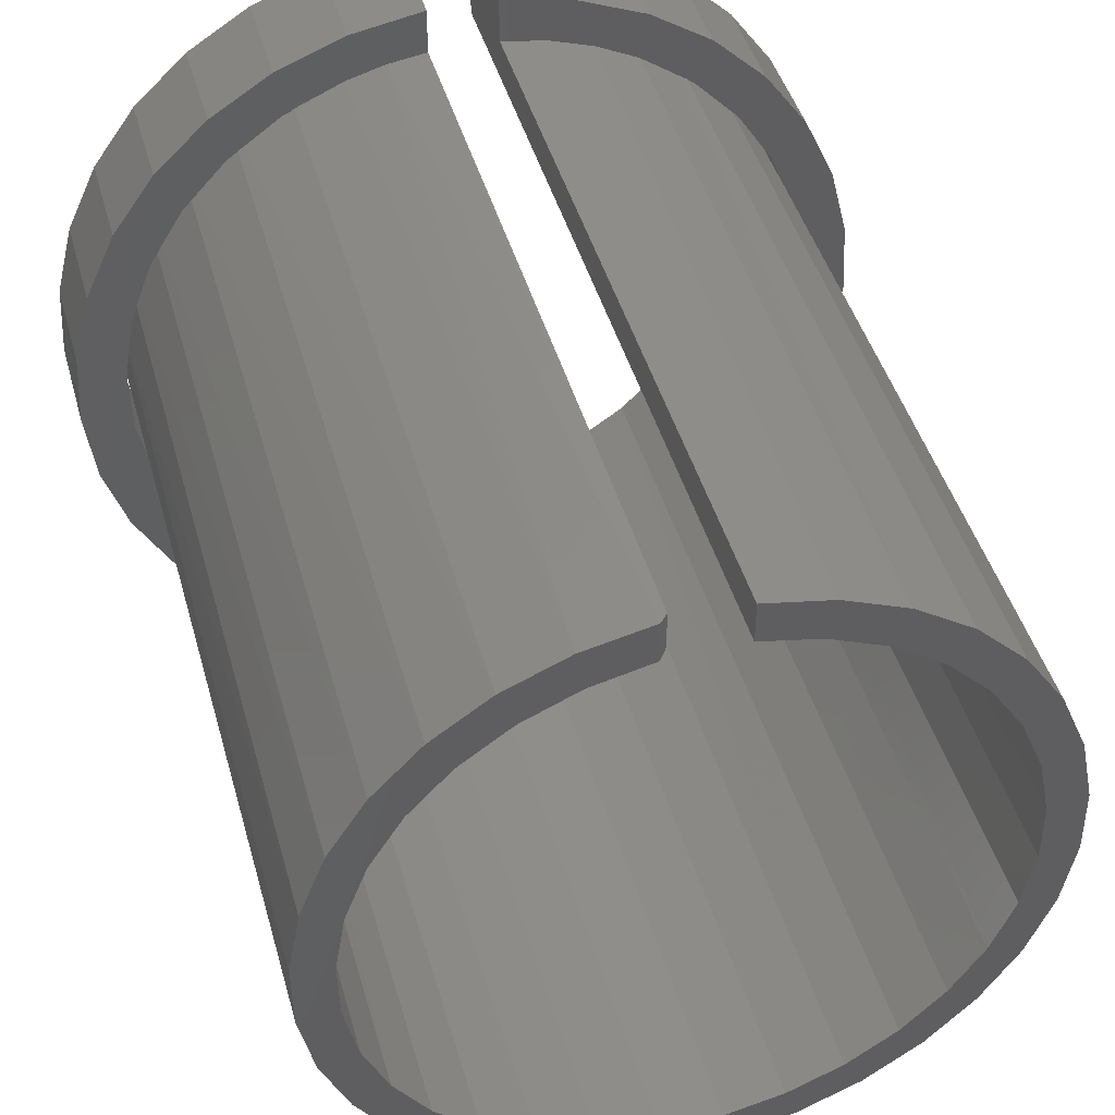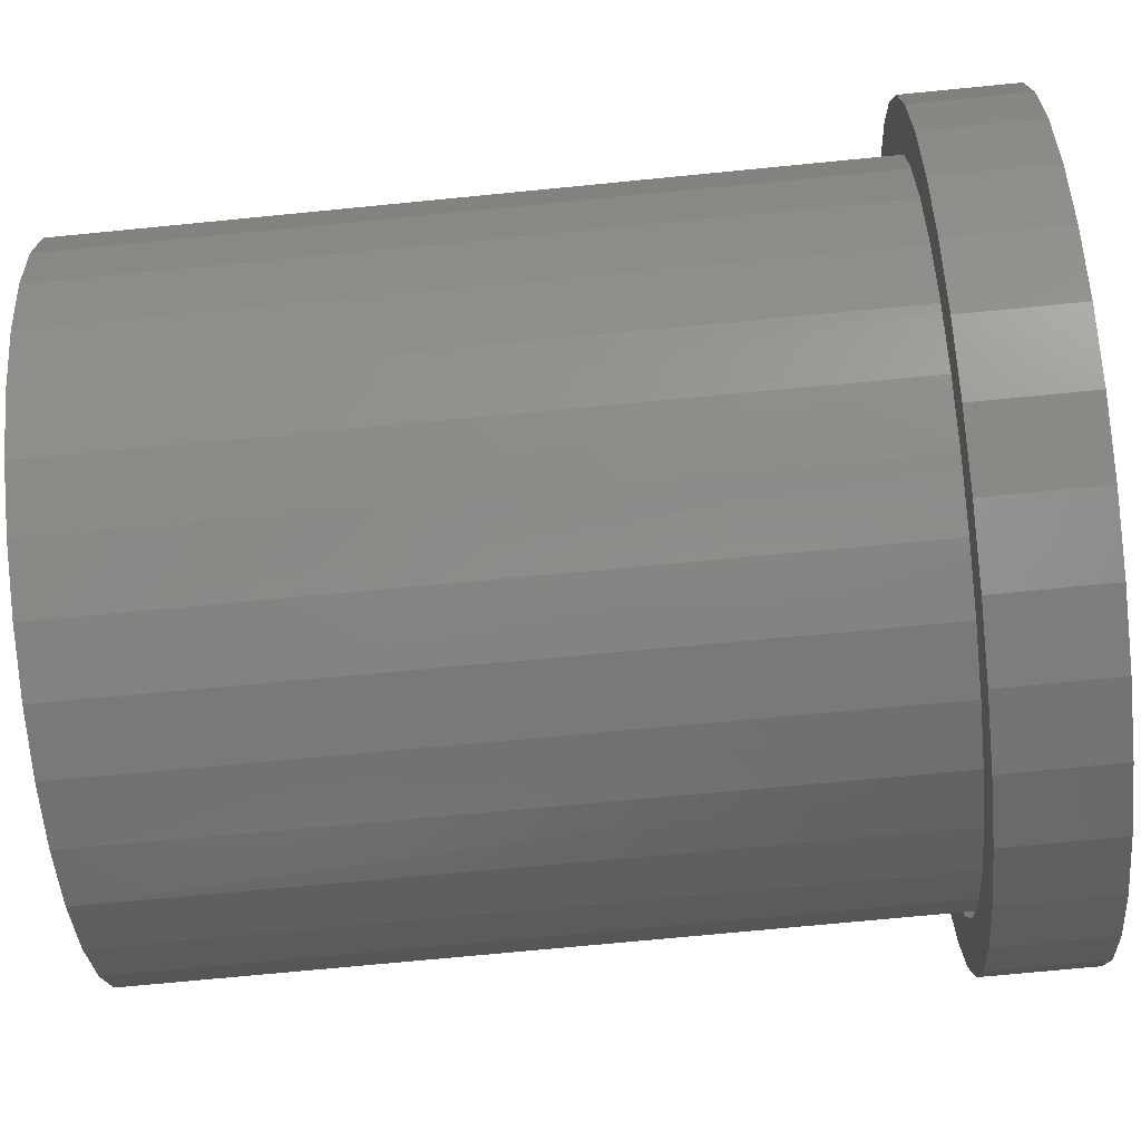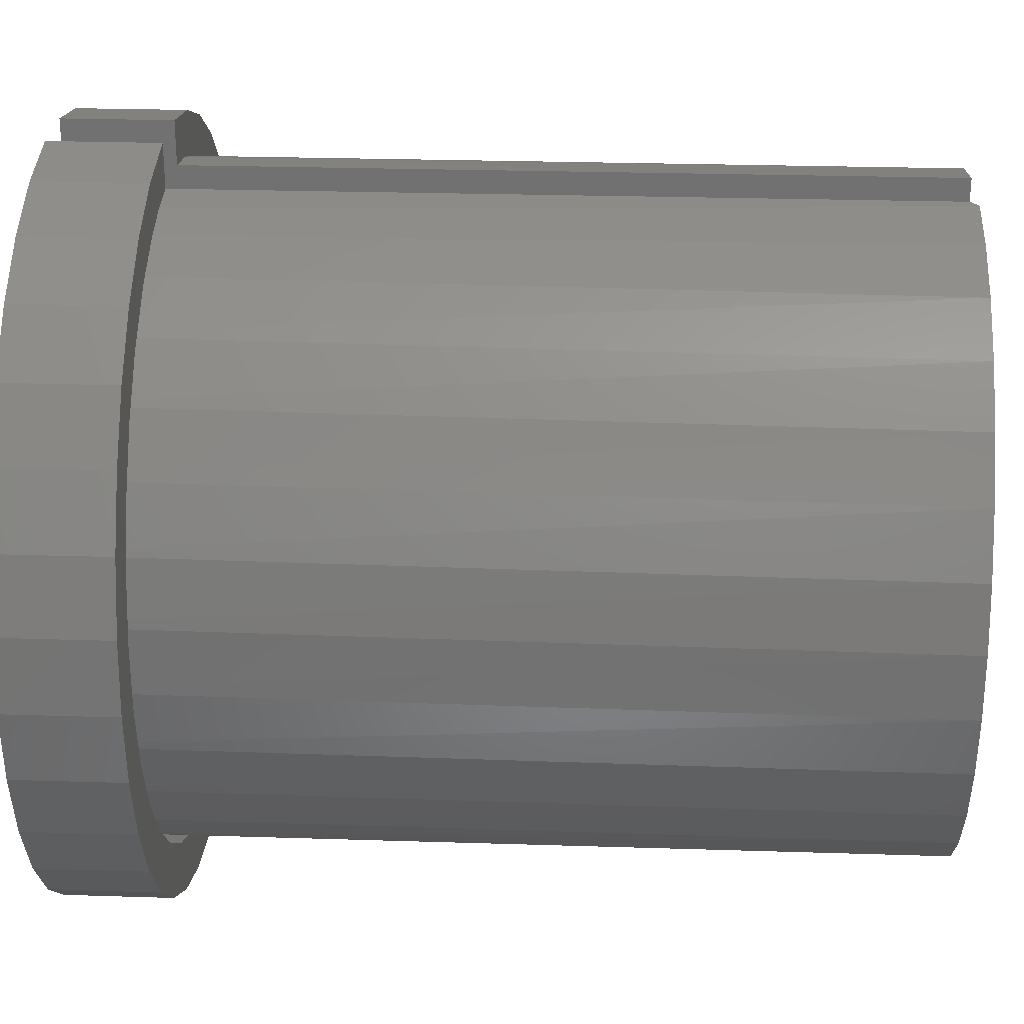
<metadata>
{"format":"stl","ext":"stl","renderer":"f3d","projection":"perspective","resolution":1024,"background":"white","views":[{"elev":43.9,"azim":164.7,"up":"+Y"},{"elev":-71.9,"azim":-84.4,"up":"+Y"},{"elev":26.3,"azim":92.9,"up":"+Y"}]}
</metadata>
<code>
# stl→obj: 313 verts, 626 faces
v 0.1866 -0.2418 -0.75
v 0.2578 -0.2222 -0.75
v 0.2108 -0.2679 -0.75
v 0.1378 -0.2732 -0.75
v 0.1558 -0.3035 -0.75
v 0.0838 -0.2945 -0.75
v 0.02673 -0.3049 -0.75
v 0.09493 -0.3278 -0.75
v -0.09917 -0.3256 -0.75
v -0.03503 -0.339 -0.75
v 0.0305 -0.3398 -0.75
v 0.04235 0.2881 -0.75
v 0.04235 0.3277 -0.75
v 0.1063 0.3134 -0.75
v 0.1663 0.287 -0.75
v 0.09879 0.2746 -0.75
v -0.03125 0.2891 -0.75
v -0.08802 0.2771 -0.75
v -0.1561 0.2908 -0.75
v -0.09553 0.3158 -0.75
v -0.03125 0.3285 -0.75
v 0.269 0.125 -0.75
v 0.2383 0.1743 -0.75
v 0.3007 0.1469 -0.75
v 0.1986 0.2166 -0.75
v 0.2654 0.2021 -0.75
v 0.1515 0.2505 -0.75
v 0.22 0.2494 -0.75
v 0.2284 -0.2016 -0.75
v 0.2617 -0.1541 -0.75
v 0.2951 -0.1683 -0.75
v 0.2851 -0.101 -0.75
v 0.3211 -0.1082 -0.75
v 0.2978 -0.04438 -0.75
v 0.335 -0.04414 -0.75
v 0.2993 0.01362 -0.75
v 0.3362 0.02138 -0.75
v 0.2896 0.07081 -0.75
v 0.3246 0.08589 -0.75
v -0.2621 0.1321 -0.75
v -0.2937 0.1539 -0.75
v -0.2301 0.1805 -0.75
v -0.2571 0.2082 -0.75
v -0.1894 0.2217 -0.75
v -0.2107 0.2545 -0.75
v -0.1414 0.2544 -0.75
v -0.1414 -0.2695 -0.75
v -0.2136 -0.2629 -0.75
v -0.1894 -0.2368 -0.75
v -0.2595 -0.2162 -0.75
v -0.2301 -0.1955 -0.75
v -0.2955 -0.1614 -0.75
v -0.2621 -0.1471 -0.75
v -0.3202 -0.1007 -0.75
v -0.2842 -0.09347 -0.75
v -0.3325 -0.03633 -0.75
v -0.2954 -0.03655 -0.75
v -0.3322 0.02921 -0.75
v -0.2954 0.02146 -0.75
v -0.3191 0.09343 -0.75
v -0.2842 0.07838 -0.75
v -0.03128 -0.3042 -0.75
v -0.1595 -0.2999 -0.75
v -0.08805 -0.2922 -0.75
v 0.03536 0.3281 0
v 0.03454 0.3285 -0.7422
v 0.07472 0.3221 0
v 0.03454 0.3285 0.1094
v 0.07469 0.3219 0.1016
v 0.03454 0.3285 0.1016
v 0.09906 0.3157 0.1094
v -0.03125 0.3285 0.1094
v -0.07738 0.3203 0.1016
v -0.09578 0.3157 0.1094
v -0.03125 0.3285 0.1016
v -0.1566 0.2905 0.1094
v -0.122 0.3063 0.1016
v 0.113 0.3111 0
v 0.2145 0.254 0.1094
v 0.2611 0.2075 0.1094
v 0.2976 0.1528 0.1094
v 0.3228 0.09197 0.1094
v 0.3356 0.02745 0.1094
v 0.3356 -0.03834 0.1094
v 0.3228 -0.1029 0.1094
v 0.2976 -0.1637 0.1094
v 0.2611 -0.2184 0.1094
v 0.2145 -0.2649 0.1094
v 0.1598 -0.3014 0.1094
v 0.09906 -0.3266 0.1094
v 0.03454 -0.3394 0.1094
v -0.03125 -0.3394 0.1094
v -0.09578 -0.3266 0.1094
v -0.1566 -0.3014 0.1094
v -0.2113 -0.2649 0.1094
v -0.2578 -0.2184 0.1094
v -0.2943 -0.1637 0.1094
v -0.3195 -0.1029 0.1094
v -0.3323 -0.03834 0.1094
v -0.3323 0.02745 0.1094
v -0.3195 0.09197 0.1094
v -0.2943 0.1528 0.1094
v -0.2578 0.2075 0.1094
v -0.1221 0.3065 0
v -0.1643 0.2863 0.1016
v -0.1643 0.2863 0
v -0.2113 0.254 0.1094
v 0.113 0.3111 0.1016
v 0.1598 0.2905 0.1094
v -0.03125 0.3281 0
v -0.07744 0.3207 0
v 0.03454 0.2891 0
v 0.03749 0.2899 0
v 0.03454 0.2891 0.1094
v 0.03866 0.2891 0
v 0.03995 0.2885 0
v 0.04131 0.2882 0
v 0.04041 0.2884 -0.7481
v 0.09155 0.277 0.1094
v 0.04131 0.2882 -0.749
v 0.1451 0.2541 0.1094
v 0.1932 0.2213 0.1094
v 0.2341 0.1797 0.1094
v 0.266 0.1309 0.1094
v 0.2879 0.07692 0.1094
v 0.2988 0.01969 0.1094
v 0.2985 -0.03857 0.1094
v 0.2868 -0.09566 0.1094
v 0.2642 -0.1494 0.1094
v 0.2317 -0.1977 0.1094
v 0.1903 -0.2388 0.1094
v 0.1418 -0.271 0.1094
v 0.08794 -0.2933 0.1094
v 0.03078 -0.3046 0.1094
v -0.02749 -0.3046 0.1094
v -0.08465 -0.2933 0.1094
v -0.1385 -0.271 0.1094
v -0.187 -0.2388 0.1094
v -0.2284 -0.1977 0.1094
v -0.2609 -0.1494 0.1094
v -0.2835 -0.09566 0.1094
v -0.2952 -0.03857 0.1094
v -0.2955 0.01969 0.1094
v -0.2846 0.07692 0.1094
v -0.2627 0.1309 0.1094
v -0.2308 0.1797 0.1094
v -0.19 0.2213 0.1094
v -0.1418 0.2541 0.1094
v -0.08826 0.277 0.1094
v -0.03125 0.2891 0.1094
v 0.03504 0.2932 0
v 0.03467 0.2946 0
v 0.03454 0.296 0
v 0.03454 0.296 -0.7422
v -0.03125 0.3725 0.1094
v -0.03125 0.3725 0
v -0.03125 0.336 0.1094
v 0.07574 -0.3954 0.1094
v -0.07163 -0.3954 0.1094
v 0.002056 -0.4024 0.1094
v -0.1041 0.3592 0.1094
v -0.173 0.3322 0.1094
v -0.09612 0.3234 0.1094
v 0.03536 0.336 0.1094
v 0.1002 0.3234 0.1094
v 0.1771 0.3322 0.1094
v 0.1082 0.3592 0.1094
v 0.03536 0.3725 0.1094
v 0.2397 0.2927 0.1094
v 0.1615 0.2988 0.1094
v 0.2937 0.242 0.1094
v 0.2171 0.2631 0.1094
v 0.337 0.182 0.1094
v 0.2649 0.2175 0.1094
v 0.3032 0.1636 0.1094
v 0.3682 0.1149 0.1094
v 0.3306 0.1035 0.1094
v 0.386 0.04303 0.1094
v 0.3461 0.03929 0.1094
v 0.3899 -0.0309 0.1094
v 0.3493 -0.02671 0.1094
v 0.3797 -0.1042 0.1094
v 0.3398 -0.0921 0.1094
v 0.3557 -0.1743 0.1094
v 0.3182 -0.1545 0.1094
v 0.3189 -0.2385 0.1094
v 0.2852 -0.2117 0.1094
v 0.2419 -0.2617 0.1094
v 0.2706 -0.2946 0.1094
v 0.1899 -0.3025 0.1094
v 0.2125 -0.3404 0.1094
v 0.1312 -0.3328 0.1094
v 0.1468 -0.3744 0.1094
v 0.06783 -0.3514 0.1094
v 0.002056 -0.3576 0.1094
v -0.1426 -0.3744 0.1094
v -0.1574 0.2988 0.1094
v -0.2356 0.2927 0.1094
v -0.213 0.2631 0.1094
v -0.2895 0.242 0.1094
v -0.2608 0.2175 0.1094
v -0.3329 0.182 0.1094
v -0.2991 0.1636 0.1094
v -0.3265 0.1035 0.1094
v -0.364 0.1149 0.1094
v -0.342 0.03929 0.1094
v -0.3819 0.04303 0.1094
v -0.3452 -0.02671 0.1094
v -0.3858 -0.0309 0.1094
v -0.3357 -0.0921 0.1094
v -0.3756 -0.1042 0.1094
v -0.3141 -0.1545 0.1094
v -0.3516 -0.1743 0.1094
v -0.2811 -0.2117 0.1094
v -0.3148 -0.2385 0.1094
v -0.2378 -0.2617 0.1094
v -0.1858 -0.3025 0.1094
v -0.2665 -0.2946 0.1094
v -0.1271 -0.3328 0.1094
v -0.2084 -0.3404 0.1094
v -0.06371 -0.3514 0.1094
v 0.03536 0.3725 0
v 0.1082 0.3592 0
v 0.1771 0.3322 0
v 0.2397 0.2927 0
v 0.2937 0.242 0
v 0.337 0.182 0
v 0.3682 0.1149 0
v 0.386 0.04303 0
v 0.3899 -0.0309 0
v 0.3797 -0.1042 0
v 0.3557 -0.1743 0
v 0.3189 -0.2385 0
v 0.2706 -0.2946 0
v 0.2125 -0.3404 0
v 0.1468 -0.3744 0
v 0.07574 -0.3954 0
v 0.002056 -0.4024 0
v -0.07163 -0.3954 0
v -0.1426 -0.3744 0
v -0.2084 -0.3404 0
v -0.2665 -0.2946 0
v -0.3148 -0.2385 0
v -0.3516 -0.1743 0
v -0.3756 -0.1042 0
v -0.3858 -0.0309 0
v -0.3819 0.04303 0
v -0.364 0.1149 0
v -0.3329 0.182 0
v -0.2895 0.242 0
v -0.2356 0.2927 0
v -0.173 0.3322 0
v -0.1041 0.3592 0
v 0.03565 0.292 0
v 0.03647 0.2908 0
v 0.0324 -0.3485 0
v 0.09716 -0.3363 0.1016
v 0.09716 -0.3363 0
v 0.1583 -0.3118 0.1016
v 0.1583 -0.3118 0
v 0.2136 -0.2759 0.1016
v 0.2136 -0.2759 0
v 0.261 -0.2301 0.1016
v 0.261 -0.2301 0
v 0.2986 -0.176 0.1016
v 0.2986 -0.176 0
v 0.325 -0.1156 0.1016
v 0.325 -0.1156 0
v 0.3393 -0.05126 0.1016
v 0.3393 -0.05126 0
v 0.341 0.01462 0.1016
v 0.341 0.01462 0
v 0.3298 0.07958 0.1016
v 0.3298 0.07958 0
v 0.3064 0.1412 0.1016
v 0.3064 0.1412 0
v 0.2715 0.1971 0.1016
v 0.2715 0.1971 0
v 0.2264 0.2452 0.1016
v 0.2264 0.2452 0
v 0.1729 0.2837 0.1016
v 0.1729 0.2837 0
v 0.0324 -0.3485 0.1016
v -0.0335 -0.348 0
v -0.0335 -0.348 0.1016
v -0.09806 -0.3347 0
v -0.09806 -0.3347 0.1016
v -0.1589 -0.3093 0
v -0.1589 -0.3093 0.1016
v -0.2136 -0.2726 0
v -0.2136 -0.2726 0.1016
v -0.2602 -0.2261 0
v -0.2602 -0.2261 0.1016
v -0.297 -0.1714 0
v -0.297 -0.1714 0.1016
v -0.3225 -0.1106 0
v -0.3225 -0.1106 0.1016
v -0.3358 -0.04606 0
v -0.3358 -0.04606 0.1016
v -0.3364 0.01984 0
v -0.3364 0.01984 0.1016
v -0.3243 0.08462 0
v -0.3243 0.08462 0.1016
v -0.2999 0.1458 0
v -0.2999 0.1458 0.1016
v -0.2641 0.2012 0
v -0.2641 0.2012 0.1016
v -0.2183 0.2486 0
v -0.2183 0.2486 0.1016
v 0.03486 0.2938 -0.7425
v 0.03578 0.2917 -0.7434
v 0.03722 0.2901 -0.7449
v 0.03883 0.289 -0.7465
f 1 2 3
f 3 4 1
f 4 3 5
f 6 4 5
f 5 7 6
f 8 7 5
f 8 9 7
f 10 9 8
f 11 10 8
f 12 13 14
f 12 14 15
f 12 15 16
f 17 18 19
f 17 19 20
f 17 20 21
f 22 23 24
f 24 23 25
f 24 25 26
f 26 25 27
f 26 27 28
f 28 27 16
f 28 16 15
f 1 29 2
f 2 29 30
f 2 30 31
f 31 30 32
f 31 32 33
f 33 32 34
f 33 34 35
f 35 34 36
f 35 36 37
f 37 36 38
f 37 38 39
f 39 38 22
f 39 22 24
f 40 41 42
f 42 41 43
f 42 43 44
f 44 43 45
f 44 45 46
f 46 45 19
f 46 19 18
f 47 48 49
f 49 48 50
f 49 50 51
f 51 50 52
f 51 52 53
f 53 52 54
f 53 54 55
f 55 54 56
f 55 56 57
f 57 56 58
f 57 58 59
f 59 58 60
f 59 60 61
f 61 60 41
f 61 41 40
f 7 9 62
f 62 9 63
f 62 63 64
f 64 63 48
f 64 48 47
f 65 13 66
f 65 67 13
f 68 69 70
f 68 71 69
f 72 73 74
f 72 75 73
f 76 74 77
f 77 74 73
f 13 67 14
f 78 14 67
f 15 79 28
f 28 79 80
f 28 80 26
f 26 80 81
f 26 81 24
f 24 81 82
f 24 82 39
f 39 82 83
f 39 83 37
f 37 83 84
f 37 84 35
f 35 84 85
f 35 85 33
f 33 85 86
f 33 86 31
f 31 86 87
f 31 87 2
f 2 87 88
f 2 88 3
f 3 88 89
f 3 89 5
f 5 89 90
f 5 90 8
f 8 90 91
f 8 91 11
f 11 91 92
f 11 92 10
f 10 92 93
f 10 93 9
f 9 93 94
f 9 94 63
f 63 94 95
f 63 95 48
f 48 95 96
f 48 96 50
f 50 96 97
f 50 97 52
f 52 97 98
f 52 98 54
f 54 98 99
f 54 99 56
f 56 99 100
f 56 100 58
f 58 100 101
f 58 101 60
f 60 101 102
f 60 102 41
f 41 102 103
f 41 103 43
f 19 104 20
f 105 106 107
f 105 107 76
f 105 76 77
f 108 69 71
f 108 71 109
f 108 109 78
f 14 78 15
f 15 78 109
f 15 109 79
f 43 103 45
f 45 103 107
f 45 107 19
f 19 107 106
f 19 106 104
f 110 21 111
f 111 21 20
f 111 20 104
f 112 113 114
f 115 114 113
f 116 114 115
f 117 118 119
f 117 114 116
f 117 119 114
f 16 119 12
f 119 120 12
f 120 119 118
f 121 119 16
f 27 121 16
f 122 121 27
f 25 122 27
f 123 122 25
f 23 123 25
f 124 123 23
f 22 124 23
f 125 124 22
f 38 125 22
f 126 125 38
f 36 126 38
f 127 126 36
f 34 127 36
f 128 127 34
f 32 128 34
f 129 128 32
f 30 129 32
f 130 129 30
f 29 130 30
f 131 130 29
f 1 131 29
f 132 131 1
f 4 132 1
f 133 132 4
f 6 133 4
f 134 133 6
f 7 134 6
f 135 134 7
f 62 135 7
f 136 135 62
f 64 136 62
f 137 136 64
f 47 137 64
f 138 137 47
f 49 138 47
f 139 138 49
f 51 139 49
f 140 139 51
f 53 140 51
f 141 140 53
f 55 141 53
f 142 141 55
f 57 142 55
f 143 142 57
f 59 143 57
f 144 143 59
f 61 144 59
f 145 144 61
f 61 40 145
f 145 40 42
f 145 42 146
f 146 42 44
f 146 44 147
f 147 44 46
f 147 46 148
f 148 46 18
f 148 18 149
f 149 18 17
f 149 17 150
f 114 151 112
f 152 114 153
f 151 114 152
f 114 68 70
f 114 70 65
f 114 65 153
f 153 65 154
f 154 65 66
f 155 75 156
f 155 157 75
f 75 150 17
f 75 72 150
f 110 156 75
f 110 75 17
f 110 17 21
f 158 159 160
f 157 155 161
f 157 161 162
f 157 162 163
f 164 165 166
f 164 166 167
f 164 167 168
f 166 165 169
f 169 165 170
f 169 170 171
f 171 170 172
f 171 172 173
f 173 172 174
f 173 174 175
f 173 175 176
f 176 175 177
f 176 177 178
f 178 177 179
f 178 179 180
f 180 179 181
f 180 181 182
f 182 181 183
f 182 183 184
f 184 183 185
f 184 185 186
f 186 185 187
f 186 187 188
f 186 188 189
f 189 188 190
f 189 190 191
f 191 190 192
f 191 192 193
f 193 192 194
f 193 194 195
f 159 158 196
f 196 158 193
f 196 193 195
f 163 162 197
f 197 162 198
f 197 198 199
f 199 198 200
f 199 200 201
f 201 200 202
f 201 202 203
f 203 202 204
f 204 202 205
f 204 205 206
f 206 205 207
f 206 207 208
f 208 207 209
f 208 209 210
f 210 209 211
f 210 211 212
f 212 211 213
f 212 213 214
f 214 213 215
f 214 215 216
f 216 215 217
f 217 215 218
f 217 218 219
f 219 218 220
f 219 220 221
f 221 220 196
f 221 196 195
f 222 168 223
f 223 168 167
f 223 167 224
f 224 167 166
f 224 166 225
f 225 166 169
f 225 169 226
f 226 169 171
f 226 171 227
f 227 171 173
f 227 173 228
f 228 173 176
f 228 176 229
f 229 176 178
f 229 178 230
f 230 178 180
f 230 180 231
f 231 180 182
f 231 182 232
f 232 182 184
f 232 184 233
f 233 184 186
f 233 186 234
f 234 186 189
f 234 189 235
f 235 189 191
f 235 191 236
f 236 191 193
f 236 193 237
f 237 193 158
f 237 158 238
f 238 158 160
f 238 160 239
f 239 160 159
f 239 159 240
f 240 159 196
f 240 196 241
f 241 196 220
f 241 220 242
f 242 220 218
f 242 218 243
f 243 218 215
f 243 215 244
f 244 215 213
f 244 213 245
f 245 213 211
f 245 211 246
f 246 211 209
f 246 209 247
f 247 209 207
f 247 207 248
f 248 207 205
f 248 205 249
f 249 205 202
f 249 202 250
f 250 202 200
f 250 200 251
f 251 200 198
f 251 198 252
f 252 198 162
f 252 162 253
f 253 162 161
f 253 161 156
f 156 161 155
f 88 87 131
f 131 132 88
f 89 88 132
f 89 132 133
f 133 134 89
f 90 89 134
f 90 134 135
f 90 135 93
f 90 93 92
f 90 92 91
f 136 94 135
f 135 94 93
f 150 72 74
f 150 74 76
f 150 76 149
f 114 119 109
f 114 109 71
f 114 71 68
f 109 119 79
f 79 119 121
f 79 121 80
f 80 121 122
f 80 122 81
f 81 122 123
f 81 123 124
f 81 124 82
f 82 124 125
f 82 125 83
f 83 125 126
f 83 126 84
f 84 126 127
f 84 127 85
f 85 127 128
f 85 128 86
f 86 128 129
f 86 129 87
f 87 129 130
f 87 130 131
f 149 76 148
f 148 76 107
f 148 107 147
f 147 107 103
f 147 103 146
f 146 103 102
f 146 102 145
f 145 102 144
f 144 102 101
f 144 101 143
f 143 101 100
f 143 100 142
f 142 100 99
f 142 99 141
f 141 99 98
f 141 98 140
f 140 98 97
f 140 97 139
f 139 97 96
f 139 96 138
f 138 96 95
f 138 95 137
f 137 95 94
f 137 94 136
f 112 151 254
f 112 254 255
f 112 255 113
f 256 257 258
f 258 257 259
f 258 259 260
f 260 259 261
f 260 261 262
f 262 261 263
f 262 263 264
f 264 263 265
f 264 265 266
f 266 265 267
f 266 267 268
f 268 267 269
f 268 269 270
f 270 269 271
f 270 271 272
f 272 271 273
f 272 273 274
f 274 273 275
f 274 275 276
f 276 275 277
f 276 277 278
f 278 277 279
f 278 279 280
f 280 279 281
f 280 281 282
f 282 281 108
f 282 108 78
f 257 256 283
f 283 256 284
f 283 284 285
f 285 284 286
f 285 286 287
f 287 286 288
f 287 288 289
f 289 288 290
f 289 290 291
f 291 290 292
f 291 292 293
f 293 292 294
f 293 294 295
f 295 294 296
f 295 296 297
f 297 296 298
f 297 298 299
f 299 298 300
f 299 300 301
f 301 300 302
f 301 302 303
f 303 302 304
f 303 304 305
f 305 304 306
f 305 306 307
f 307 306 308
f 307 308 309
f 309 308 106
f 309 106 105
f 70 69 164
f 69 165 164
f 163 73 157
f 73 75 157
f 163 197 77
f 73 163 77
f 199 201 309
f 305 307 203
f 307 201 203
f 309 201 307
f 204 206 303
f 305 204 303
f 305 203 204
f 206 208 301
f 303 206 301
f 210 212 297
f 299 210 297
f 299 208 210
f 301 208 299
f 212 214 295
f 297 212 295
f 216 217 291
f 293 216 291
f 293 214 216
f 295 214 293
f 217 219 289
f 291 217 289
f 221 195 285
f 287 221 285
f 287 219 221
f 289 219 287
f 195 194 283
f 285 195 283
f 194 192 257
f 283 194 257
f 190 188 261
f 259 190 261
f 259 192 190
f 257 192 259
f 188 187 263
f 261 188 263
f 185 183 267
f 265 185 267
f 265 187 185
f 263 187 265
f 183 181 269
f 267 183 269
f 179 177 273
f 271 179 273
f 271 181 179
f 269 181 271
f 177 175 275
f 273 177 275
f 174 279 277
f 277 175 174
f 275 175 277
f 172 170 281
f 279 172 281
f 279 174 172
f 108 281 170
f 108 170 165
f 108 165 69
f 105 77 197
f 105 197 199
f 105 199 309
f 164 168 70
f 70 168 222
f 70 222 65
f 253 156 110
f 67 224 78
f 260 234 235
f 258 260 235
f 256 258 235
f 236 256 235
f 251 104 106
f 238 239 237
f 65 222 223
f 65 223 224
f 65 224 67
f 252 253 110
f 252 110 111
f 252 111 104
f 252 104 251
f 272 274 229
f 229 274 276
f 229 276 228
f 228 276 278
f 228 278 227
f 227 278 280
f 227 280 226
f 226 280 282
f 226 282 225
f 225 282 78
f 225 78 224
f 260 262 234
f 234 262 264
f 234 264 233
f 233 264 266
f 233 266 232
f 232 266 268
f 232 268 231
f 231 268 270
f 231 270 230
f 230 270 272
f 230 272 229
f 302 248 304
f 304 248 249
f 304 249 306
f 306 249 250
f 306 250 308
f 308 250 251
f 308 251 106
f 288 242 290
f 290 242 243
f 290 243 292
f 292 243 244
f 292 244 294
f 294 244 245
f 294 245 296
f 296 245 246
f 296 246 298
f 298 246 247
f 298 247 300
f 300 247 248
f 300 248 302
f 256 240 284
f 284 240 241
f 284 241 286
f 286 241 242
f 286 242 288
f 256 236 240
f 240 236 237
f 240 237 239
f 153 310 152
f 153 154 310
f 255 254 311
f 311 312 255
f 255 312 113
f 113 312 313
f 113 313 115
f 115 313 118
f 115 118 116
f 117 116 118
f 311 254 310
f 310 254 151
f 310 151 152
f 154 311 310
f 312 12 120
f 312 120 118
f 312 118 313
f 13 12 312
f 13 312 311
f 13 311 154
f 13 154 66

</code>
